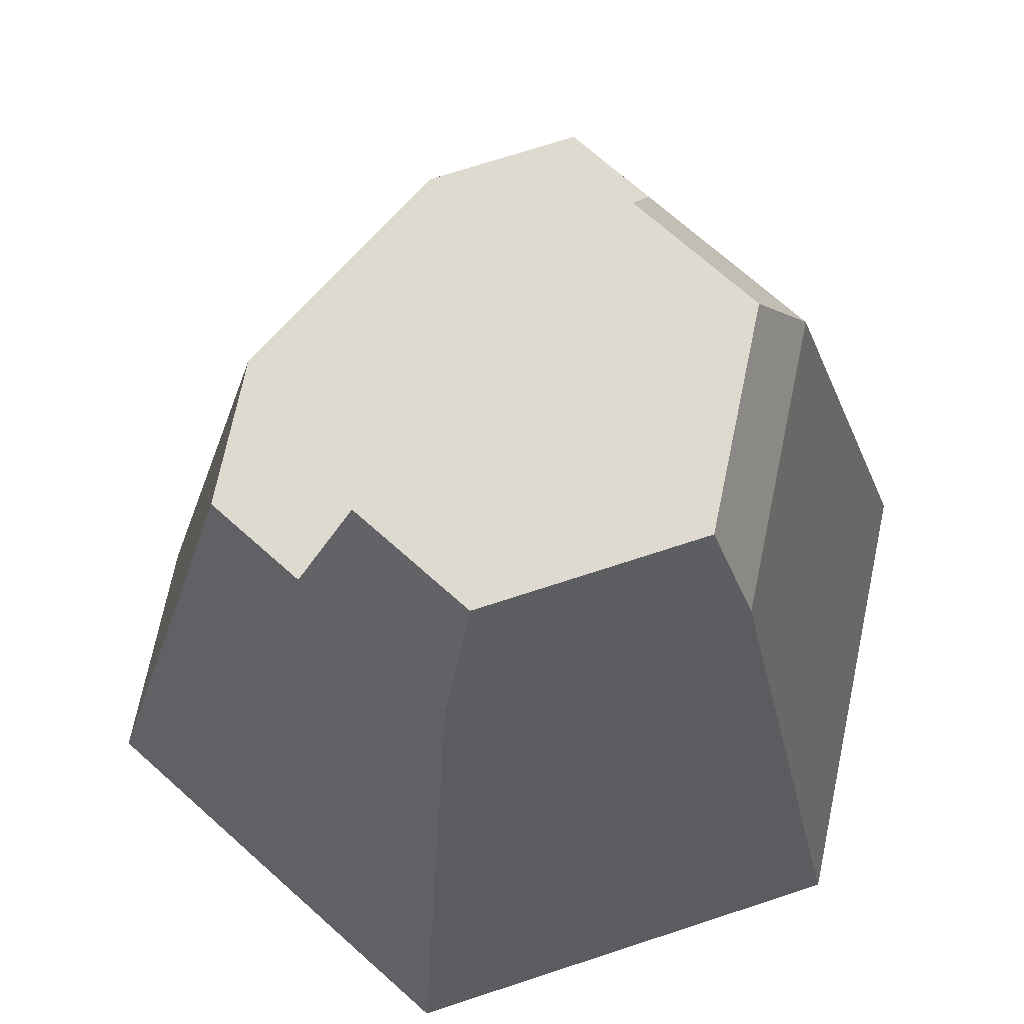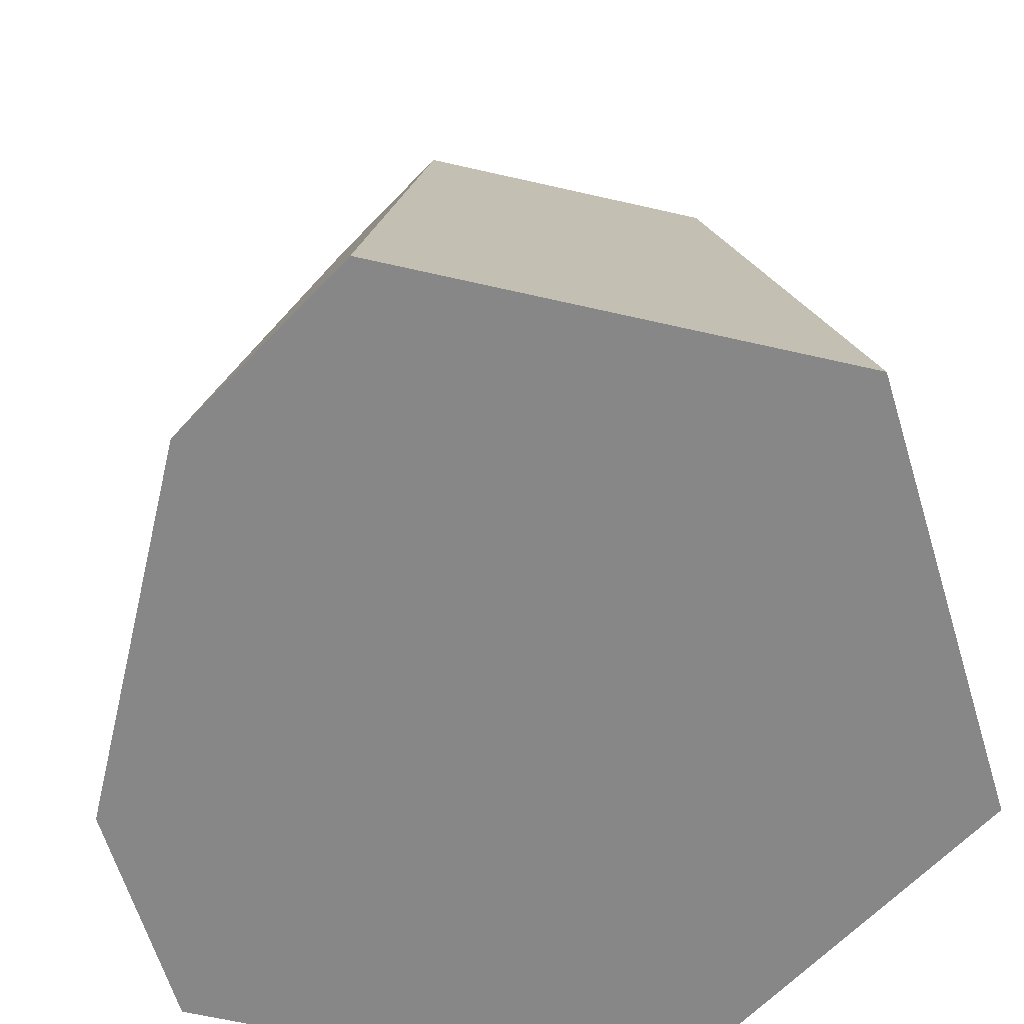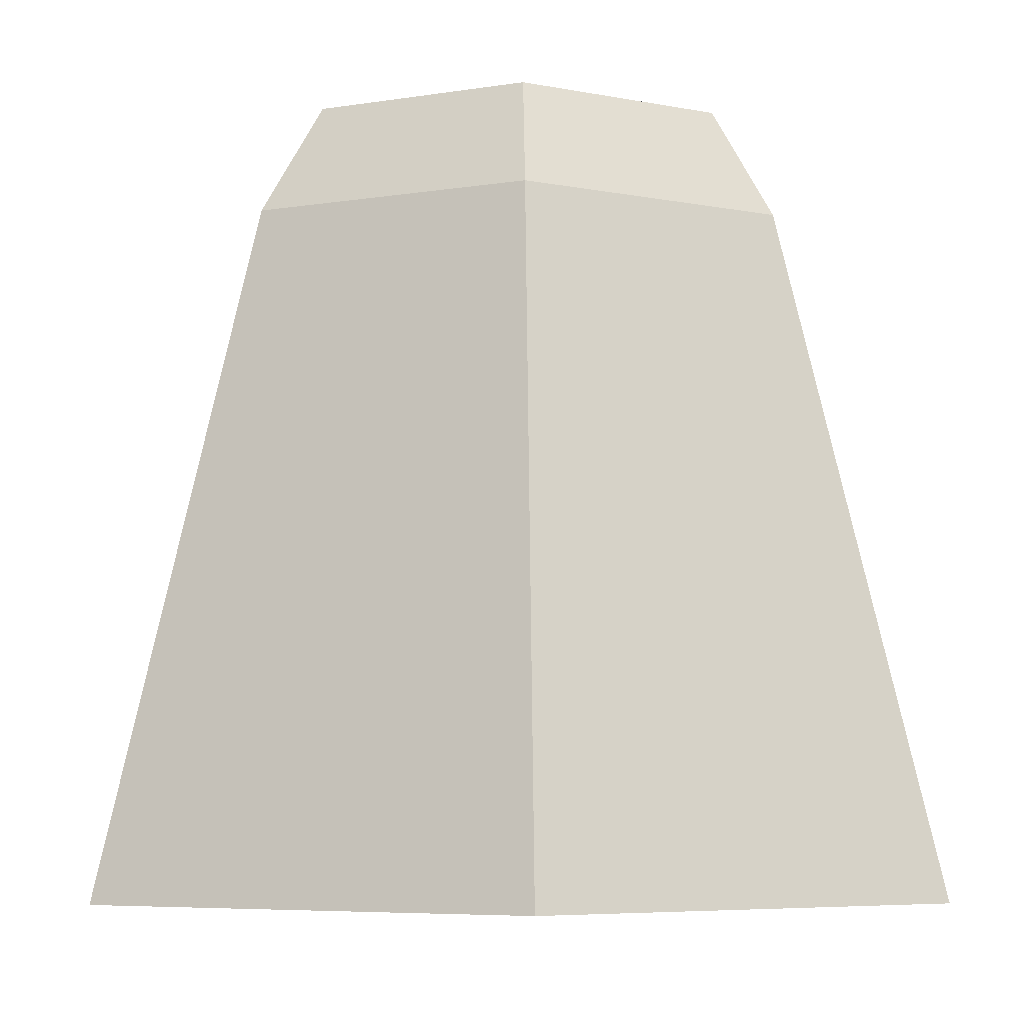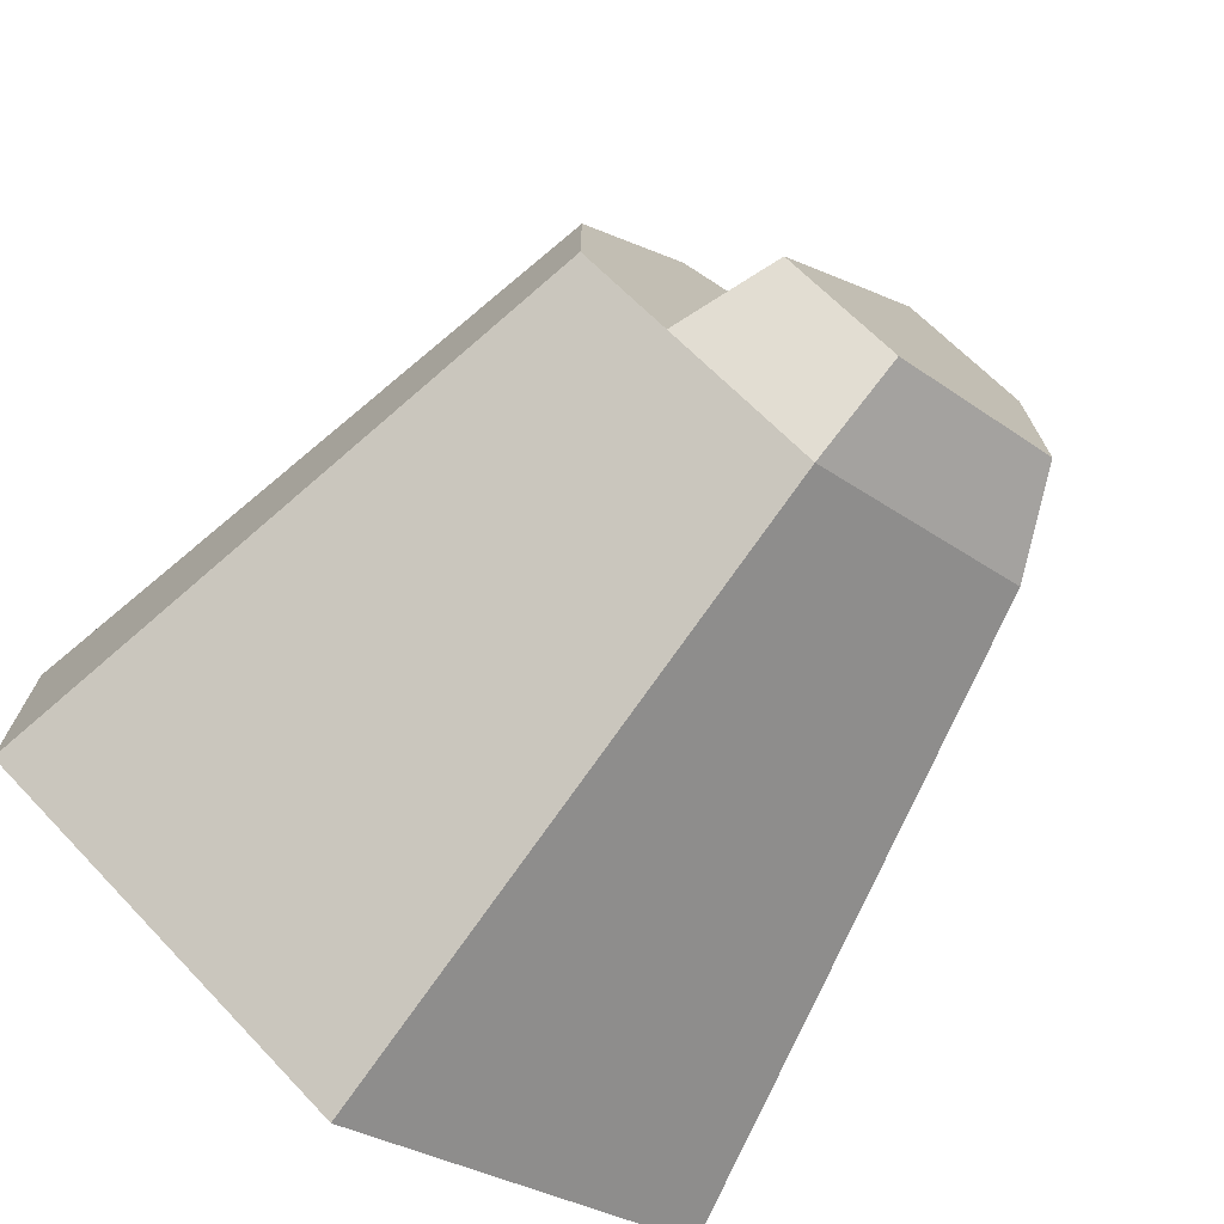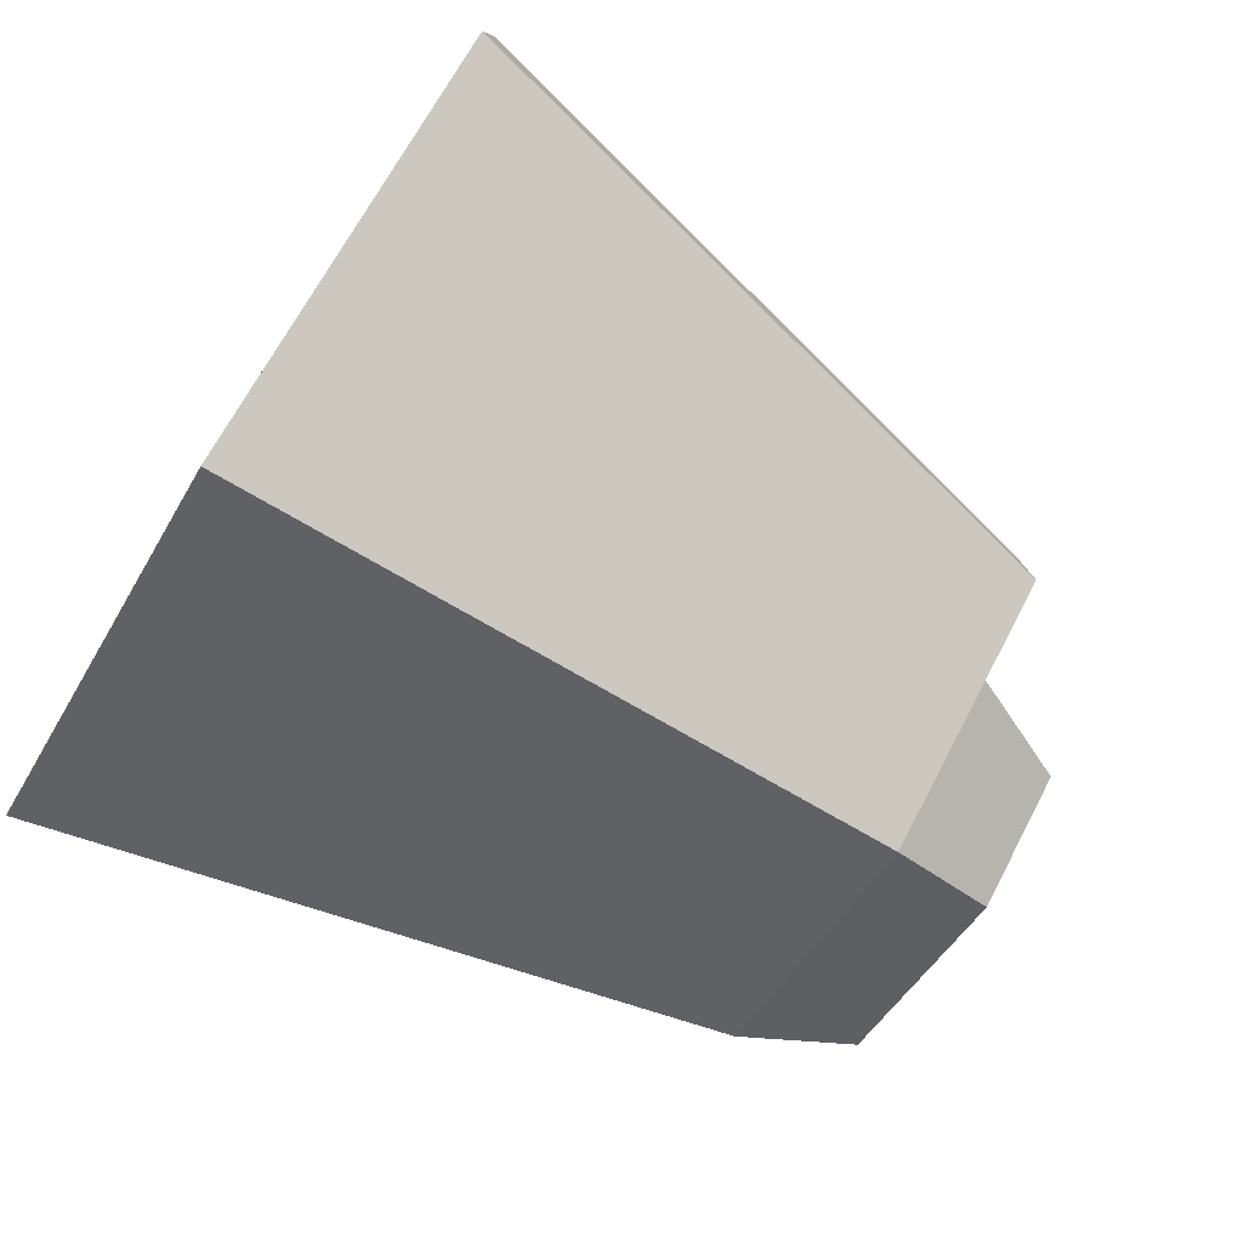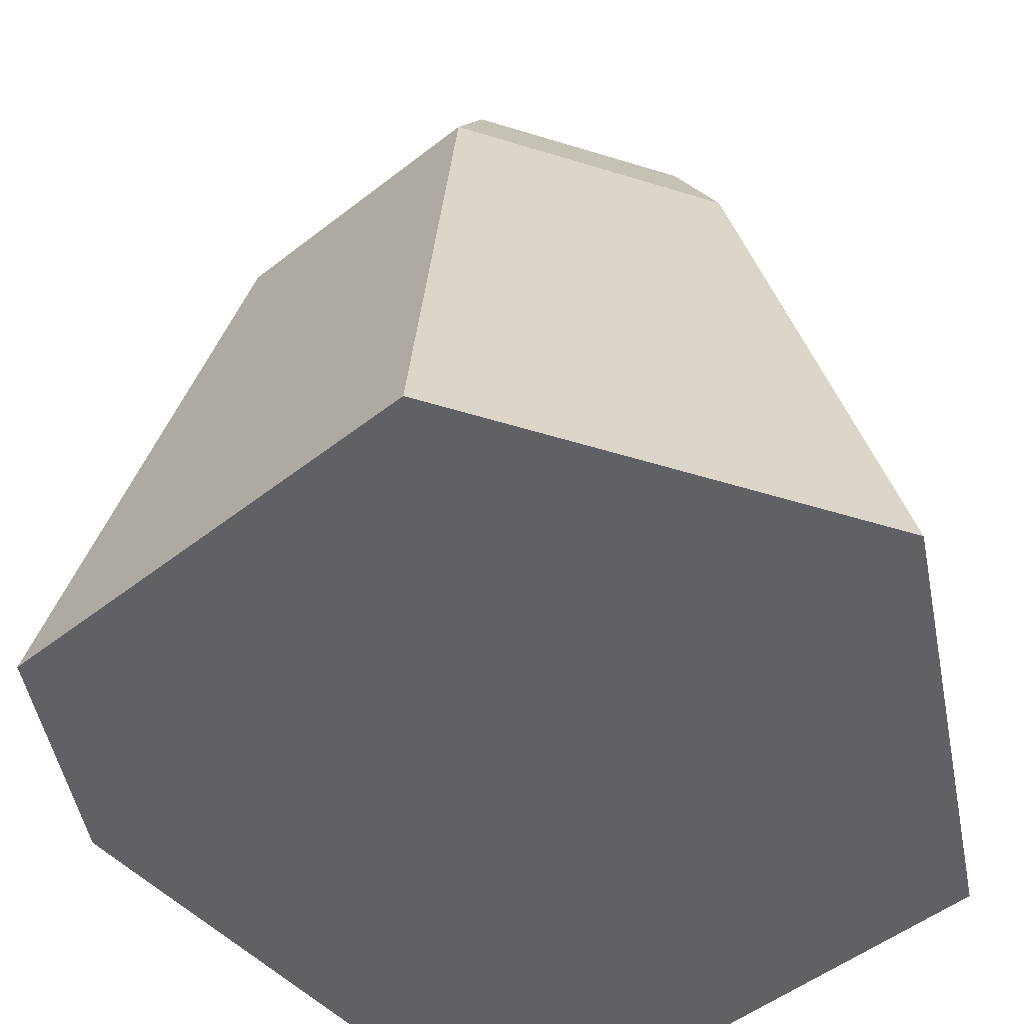
<metadata>
{"format":"obj","ext":"obj","renderer":"f3d","projection":"perspective","resolution":1024,"background":"white","views":[{"elev":70.7,"azim":-168.2,"up":"+Y"},{"elev":-62.4,"azim":136.8,"up":"+Y"},{"elev":-5.7,"azim":-122.4,"up":"+Y"},{"elev":-72.7,"azim":142.4,"up":"+Z"},{"elev":-79.8,"azim":57.9,"up":"+Z"},{"elev":-49.7,"azim":-169.0,"up":"+Y"}]}
</metadata>
<code>
g stone_tallE
v 0 0 0.2634
v -0.2281 0 0.1317
v 0 0.3824 0.1659
v -0.1437 0.3824 0.08297
v -0.04728 0.3824 0.1386
v -0.2281 0 -0.1317
v 0 0 -0.2634
v -0.1437 0.3824 -0.08297
v 0 0.3824 -0.1659
v 0.2281 0 -0.1317
v 0.1437 0.3824 -0.08297
v 0.0895 0.3824 -0.1143
v 0.1437 0.3824 -4.331e-15
v 0.07185 0.3824 0.1244
v 0.114 0 0.1975
v -0.1169 0.4438 -0.06702
v -0.1169 0.4438 0.06074
v 0.2281 0 0
v -0.006233 0.4438 -0.1309
v 0.06268 0.4438 -0.09112
v -0.04264 0.4438 0.1036
f 3 2 1
f 2 3 4
f 4 3 5
f 8 7 6
f 7 8 9
f 9 10 7
f 10 9 11
f 11 9 12
f 12 13 11
f 13 12 14
f 14 12 5
f 14 5 3
f 14 1 15
f 1 14 3
f 4 16 8
f 16 4 17
f 11 18 10
f 18 11 13
f 19 12 9
f 12 19 20
f 16 9 8
f 9 16 19
f 19 21 20
f 21 19 16
f 21 16 17
f 20 5 12
f 5 20 21
f 14 18 13
f 18 14 15
f 21 4 5
f 4 21 17
f 2 8 6
f 8 2 4
f 15 10 18
f 10 15 7
f 7 15 1
f 7 1 2
f 7 2 6

</code>
